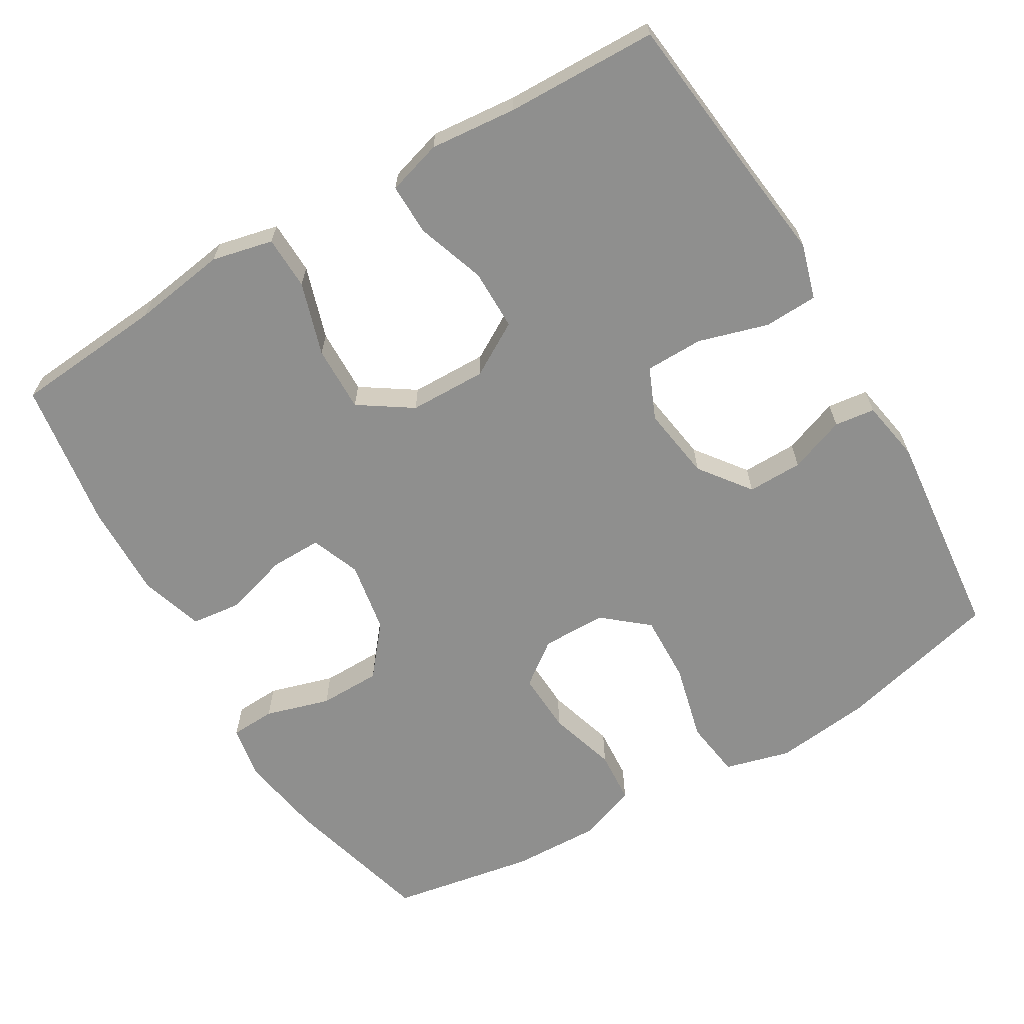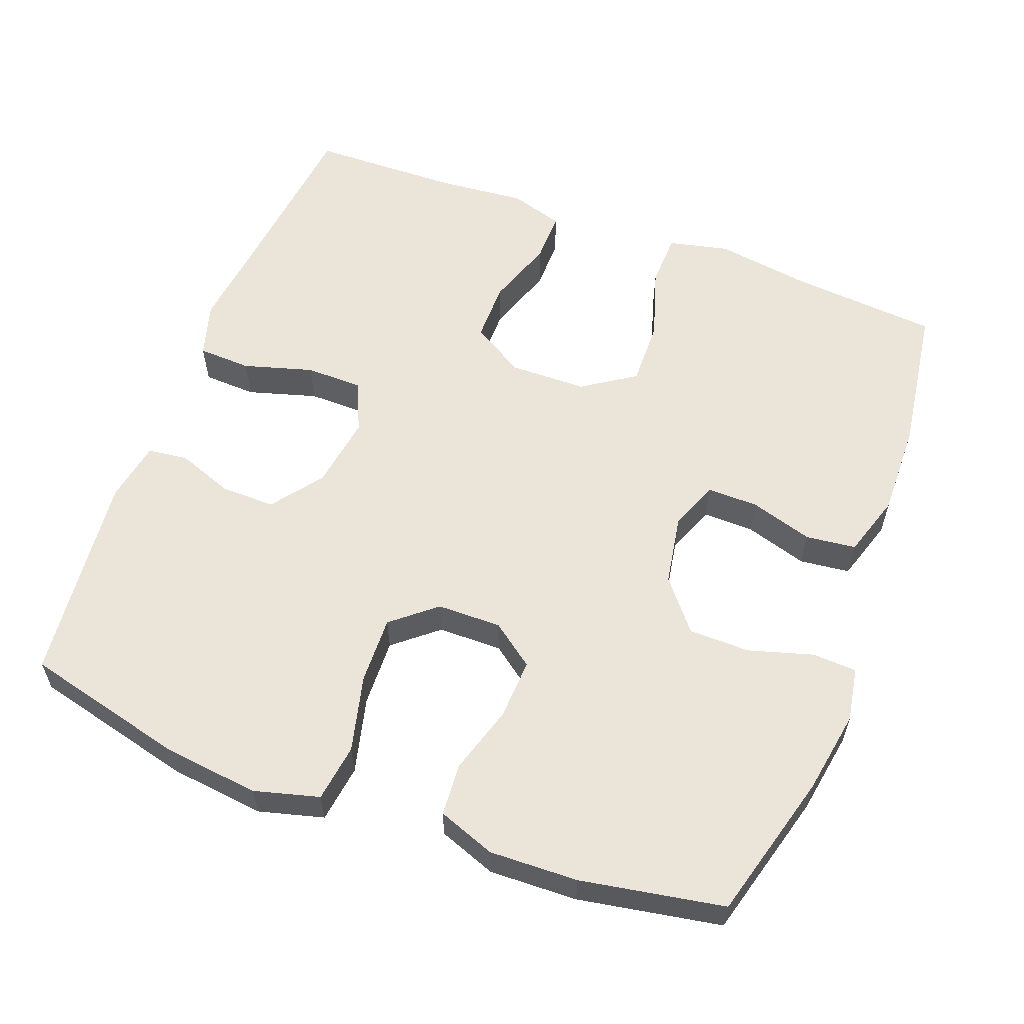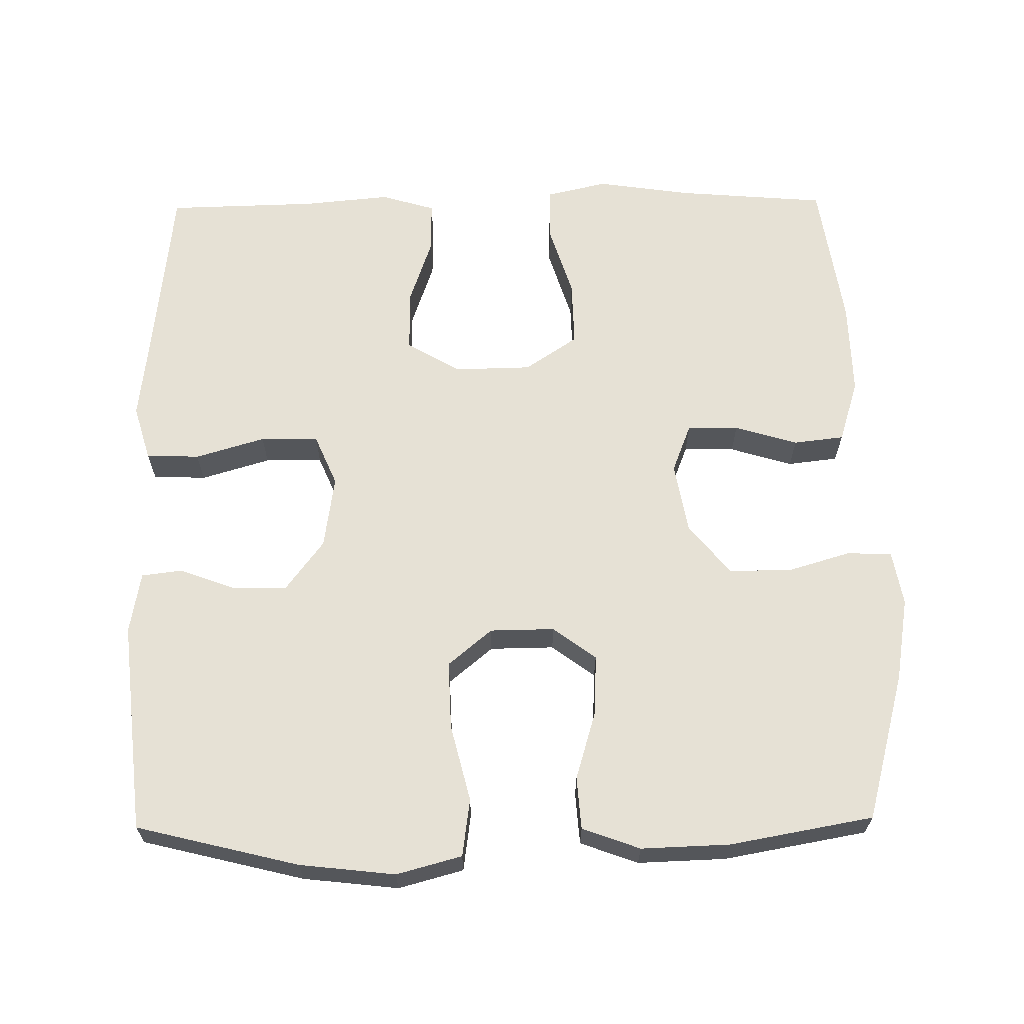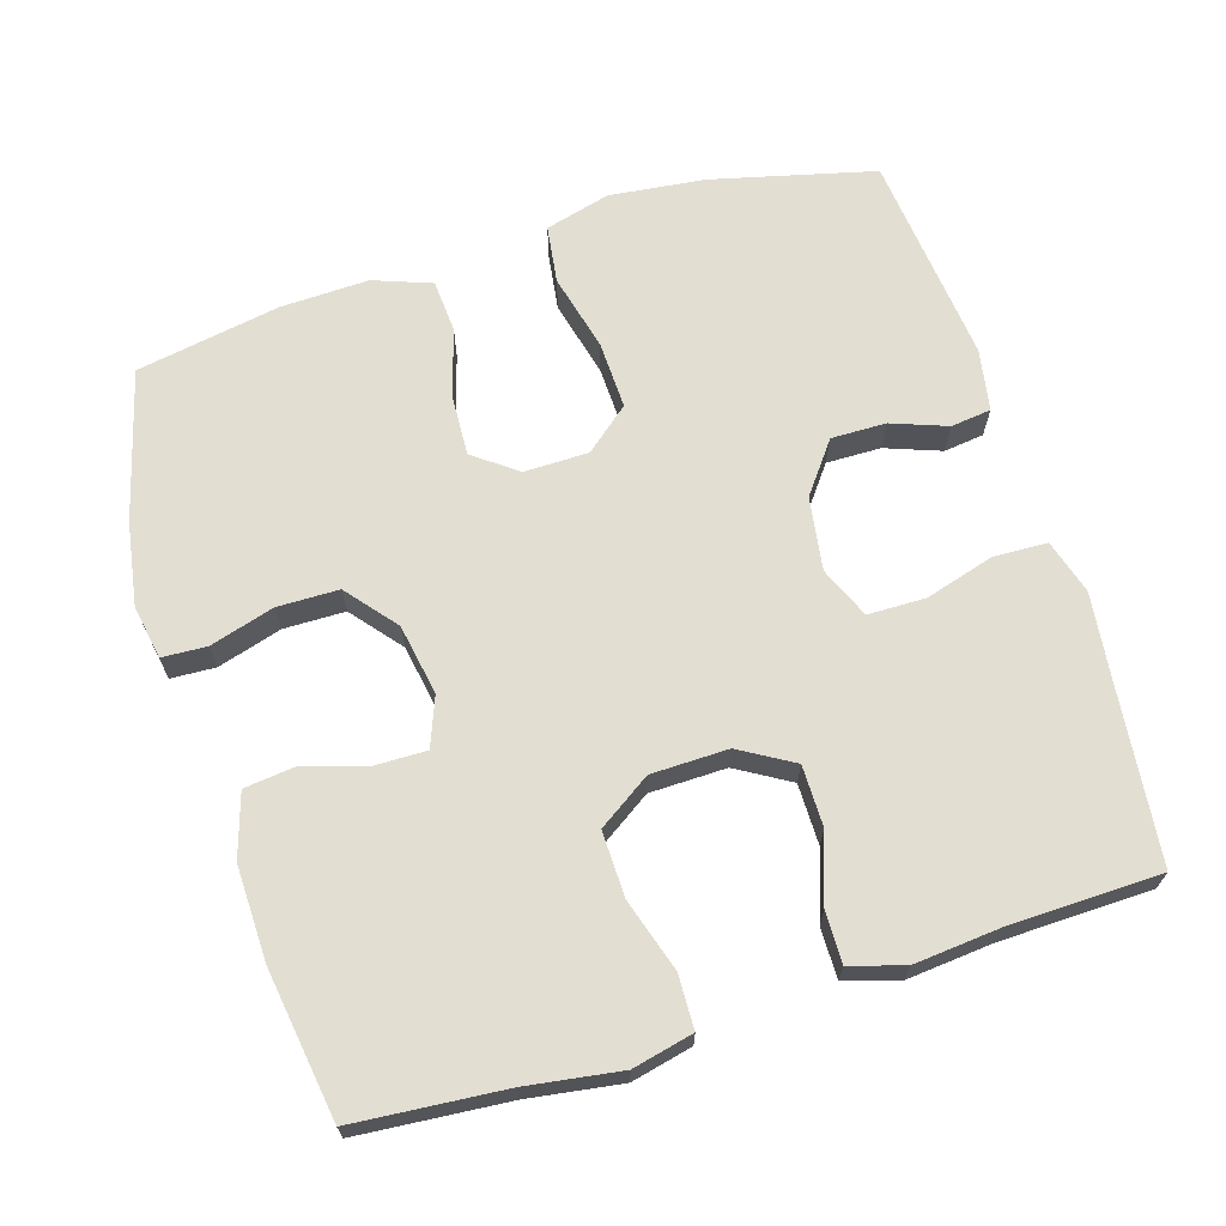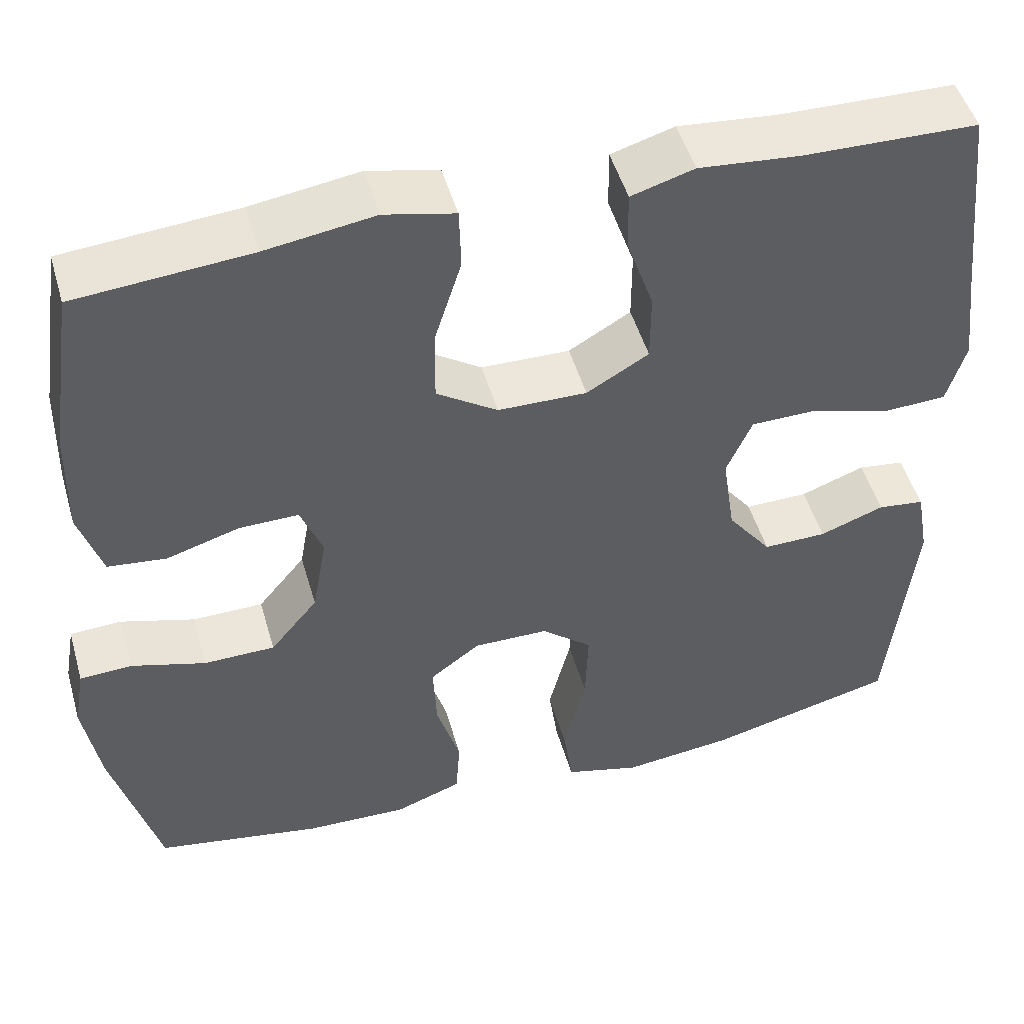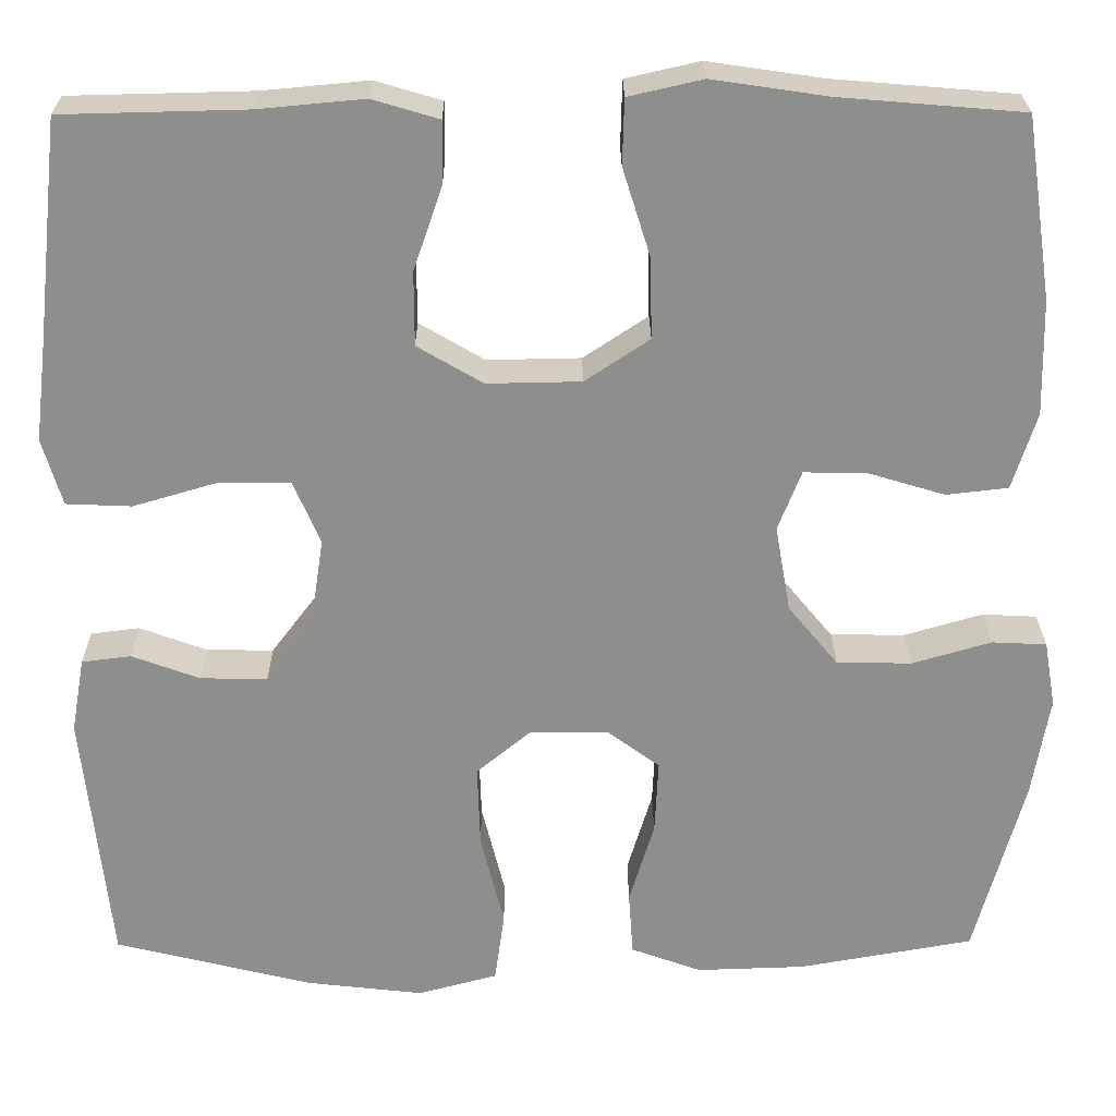
<metadata>
{"format":"obj","ext":"obj","renderer":"f3d","projection":"perspective","resolution":1024,"background":"white","views":[{"elev":-65.1,"azim":30.6,"up":"+Y"},{"elev":58.7,"azim":-159.3,"up":"+Y"},{"elev":64.6,"azim":179.2,"up":"+Y"},{"elev":67.4,"azim":-17.2,"up":"+Y"},{"elev":49.2,"azim":-15.9,"up":"+Z"},{"elev":25.2,"azim":179.6,"up":"+Z"}]}
</metadata>
<code>
v 0.5 0.07 -0.5
v 0.278 0.07 -0.555
v 0.147 0.07 -0.57
v 0.058 0.07 -0.546
v 0.047 0.07 -0.467
v 0.073 0.07 -0.362
v 0.076 0.07 -0.269
v 0.016 0.07 -0.219
v -0.072 0.07 -0.218
v -0.131 0.07 -0.262
v -0.127 0.07 -0.345
v -0.099 0.07 -0.438
v -0.104 0.07 -0.51
v -0.183 0.07 -0.539
v -0.304 0.07 -0.535
v -0.5 0.07 -0.5
v -0.555 0.07 -0.297
v -0.574 0.07 -0.183
v -0.561 0.07 -0.109
v -0.5 0.07 -0.106
v -0.412 0.07 -0.132
v -0.328 0.07 -0.131
v -0.272 0.07 -0.063
v -0.255 0.07 0.034
v -0.281 0.07 0.101
v -0.351 0.07 0.1
v -0.437 0.07 0.074
v -0.506 0.07 0.082
v -0.533 0.07 0.168
v -0.53 0.07 0.297
v -0.5 0.07 0.5
v -0.295 0.07 0.517
v -0.167 0.07 0.536
v -0.084 0.07 0.517
v -0.082 0.07 0.444
v -0.113 0.07 0.345
v -0.115 0.07 0.255
v -0.043 0.07 0.207
v 0.062 0.07 0.205
v 0.135 0.07 0.248
v 0.135 0.07 0.331
v 0.103 0.07 0.424
v 0.102 0.07 0.494
v 0.176 0.07 0.516
v 0.294 0.07 0.505
v 0.5 0.07 0.5
v 0.527 0.07 0.257
v 0.541 0.07 0.141
v 0.519 0.07 0.066
v 0.446 0.07 0.063
v 0.351 0.07 0.091
v 0.272 0.07 0.09
v 0.242 0.07 0.02
v 0.257 0.07 -0.08
v 0.309 0.07 -0.149
v 0.384 0.07 -0.148
v 0.46 0.07 -0.12
v 0.515 0.07 -0.127
v 0.53 0.07 -0.211
v 0.5 0 -0.5
v 0.278 0 -0.555
v 0.147 0 -0.57
v 0.058 0 -0.546
v 0.047 0 -0.467
v 0.073 0 -0.362
v 0.076 0 -0.269
v 0.016 0 -0.219
v -0.072 0 -0.218
v -0.131 0 -0.262
v -0.127 0 -0.345
v -0.099 0 -0.438
v -0.104 0 -0.51
v -0.183 0 -0.539
v -0.304 0 -0.535
v -0.5 0 -0.5
v -0.555 0 -0.297
v -0.574 0 -0.183
v -0.561 0 -0.109
v -0.5 0 -0.106
v -0.412 0 -0.132
v -0.328 0 -0.131
v -0.272 0 -0.063
v -0.255 0 0.034
v -0.281 0 0.101
v -0.351 0 0.1
v -0.437 0 0.074
v -0.506 0 0.082
v -0.533 0 0.168
v -0.53 0 0.297
v -0.5 0 0.5
v -0.295 0 0.517
v -0.167 0 0.536
v -0.084 0 0.517
v -0.082 0 0.444
v -0.113 0 0.345
v -0.115 0 0.255
v -0.043 0 0.207
v 0.062 0 0.205
v 0.135 0 0.248
v 0.135 0 0.331
v 0.103 0 0.424
v 0.102 0 0.494
v 0.176 0 0.516
v 0.294 0 0.505
v 0.5 0 0.5
v 0.527 0 0.257
v 0.541 0 0.141
v 0.519 0 0.066
v 0.446 0 0.063
v 0.351 0 0.091
v 0.272 0 0.09
v 0.242 0 0.02
v 0.257 0 -0.08
v 0.309 0 -0.149
v 0.384 0 -0.148
v 0.46 0 -0.12
v 0.515 0 -0.127
v 0.53 0 -0.211
f 56 57 58 59
f 55 56 59 1
f 54 55 1 2
f 53 54 2 3
f 48 49 50 51
f 47 48 51 52
f 45 46 47 52
f 44 45 52 53
f 41 42 43 44
f 40 41 44 53
f 33 34 35 36
f 32 33 36 37
f 31 32 37
f 30 31 37 38
f 26 27 28 29
f 25 26 29 30
f 18 19 20 21
f 18 21 22
f 17 18 22
f 16 17 22
f 15 16 22 23
f 11 12 13 14
f 10 11 14 15
f 3 4 5 6
f 3 6 7
f 39 40 53 3
f 25 30 38
f 24 25 38 39
f 10 15 23 24
f 9 10 24 39
f 8 9 39
f 7 8 39
f 3 7 39
f 118 117 116 115
f 60 118 115 114
f 61 60 114 113
f 62 61 113 112
f 110 109 108 107
f 111 110 107 106
f 111 106 105 104
f 112 111 104 103
f 103 102 101 100
f 112 103 100 99
f 95 94 93 92
f 96 95 92 91
f 96 91 90
f 97 96 90 89
f 88 87 86 85
f 89 88 85 84
f 80 79 78 77
f 81 80 77
f 81 77 76
f 81 76 75
f 82 81 75 74
f 73 72 71 70
f 74 73 70 69
f 65 64 63 62
f 66 65 62
f 62 112 99 98
f 97 89 84
f 98 97 84 83
f 83 82 74 69
f 98 83 69 68
f 98 68 67
f 98 67 66
f 98 66 62
f 1 60 61 2
f 2 61 62 3
f 3 62 63 4
f 4 63 64 5
f 5 64 65 6
f 6 65 66 7
f 7 66 67 8
f 8 67 68 9
f 9 68 69 10
f 10 69 70 11
f 11 70 71 12
f 12 71 72 13
f 13 72 73 14
f 14 73 74 15
f 15 74 75 16
f 16 75 76 17
f 17 76 77 18
f 18 77 78 19
f 19 78 79 20
f 20 79 80 21
f 21 80 81 22
f 22 81 82 23
f 23 82 83 24
f 24 83 84 25
f 25 84 85 26
f 26 85 86 27
f 27 86 87 28
f 28 87 88 29
f 29 88 89 30
f 30 89 90 31
f 31 90 91 32
f 32 91 92 33
f 33 92 93 34
f 34 93 94 35
f 35 94 95 36
f 36 95 96 37
f 37 96 97 38
f 38 97 98 39
f 39 98 99 40
f 40 99 100 41
f 41 100 101 42
f 42 101 102 43
f 43 102 103 44
f 44 103 104 45
f 45 104 105 46
f 46 105 106 47
f 47 106 107 48
f 48 107 108 49
f 49 108 109 50
f 50 109 110 51
f 51 110 111 52
f 52 111 112 53
f 53 112 113 54
f 54 113 114 55
f 55 114 115 56
f 56 115 116 57
f 57 116 117 58
f 58 117 118 59
f 59 118 60 1

</code>
